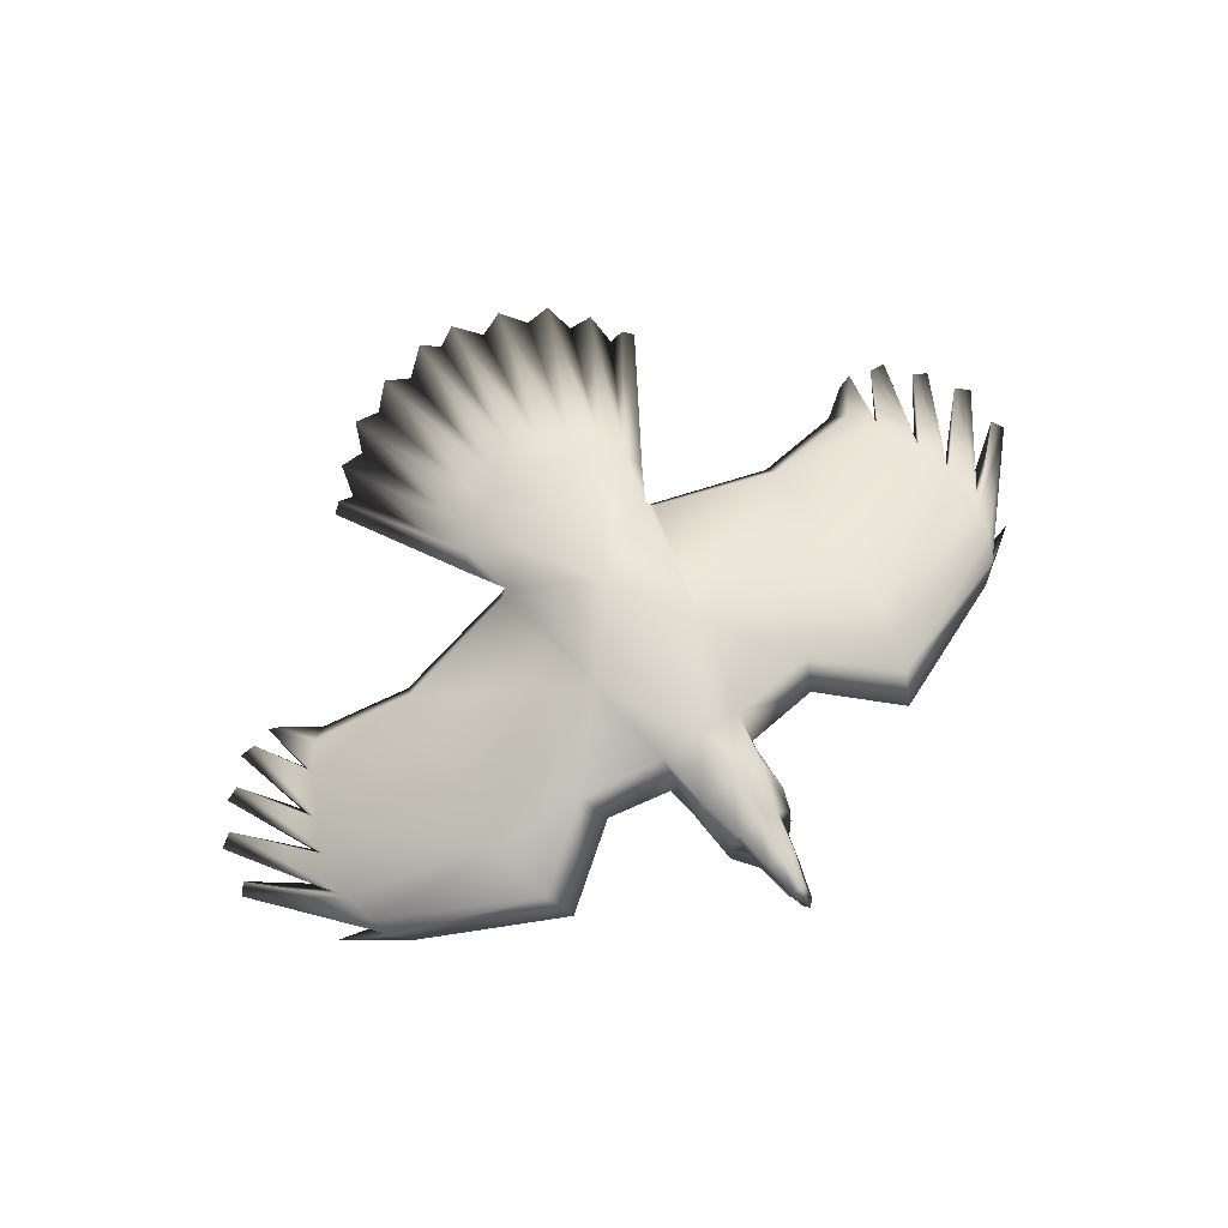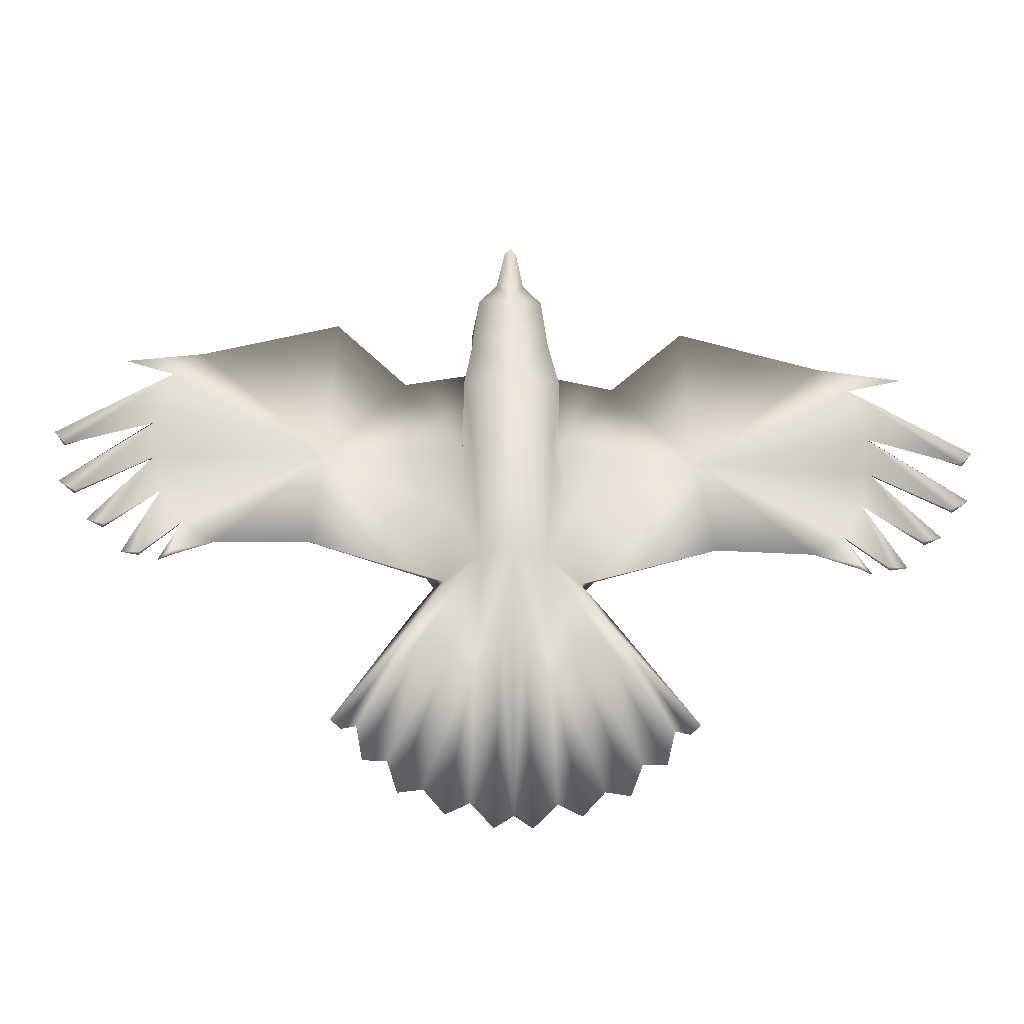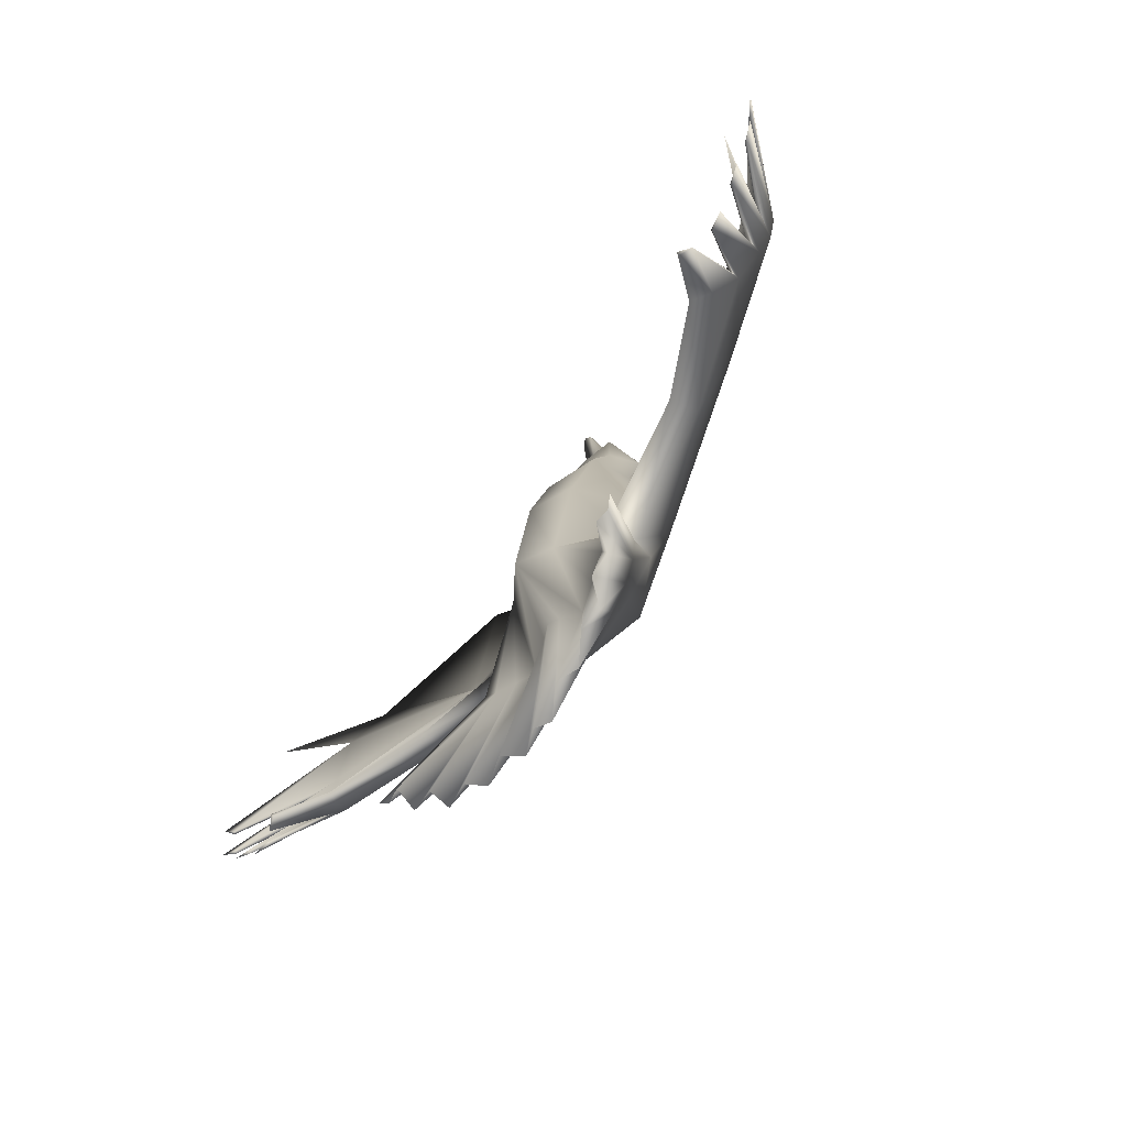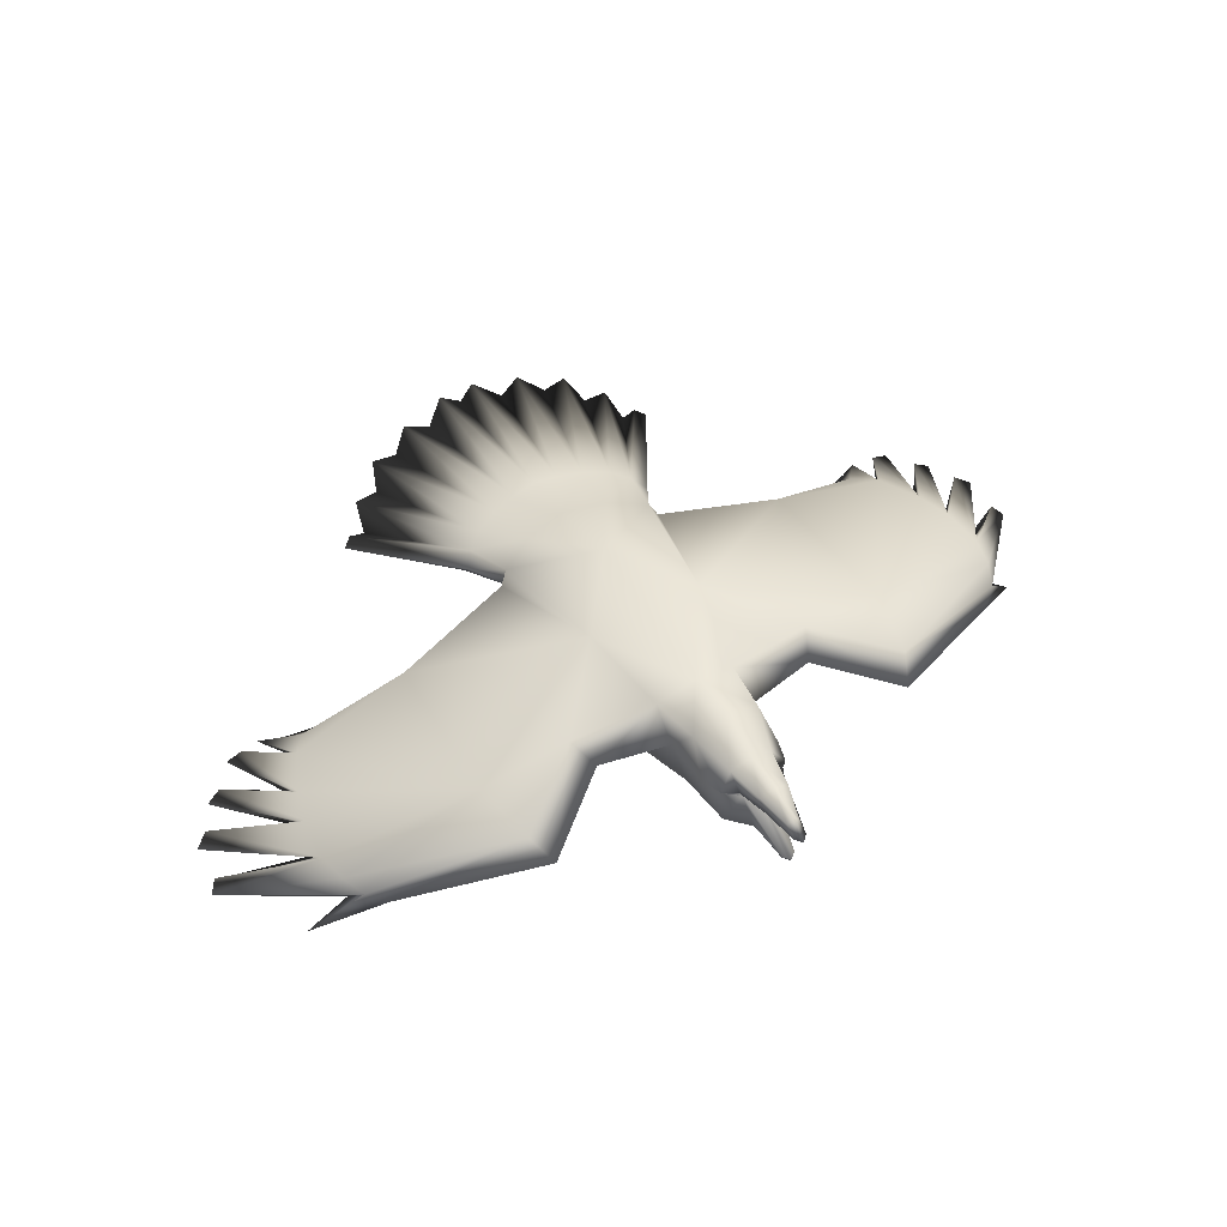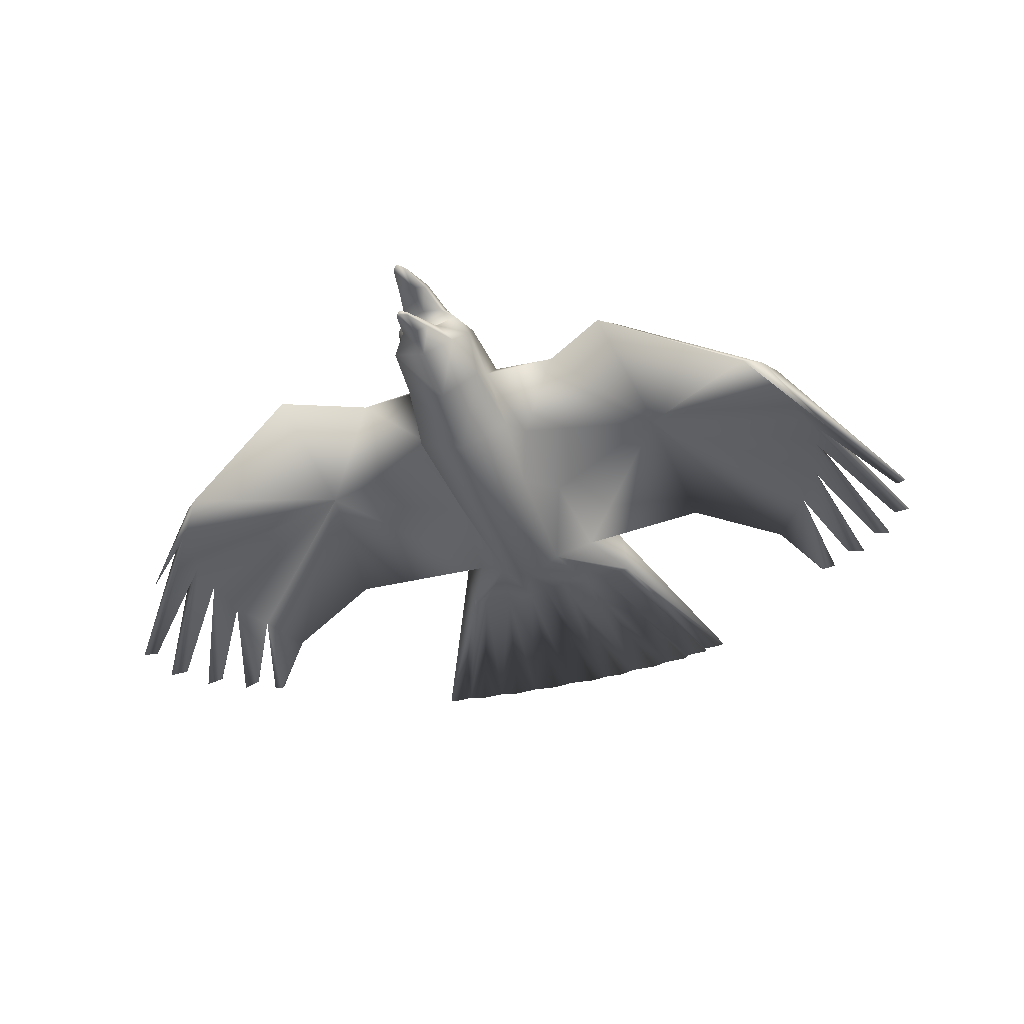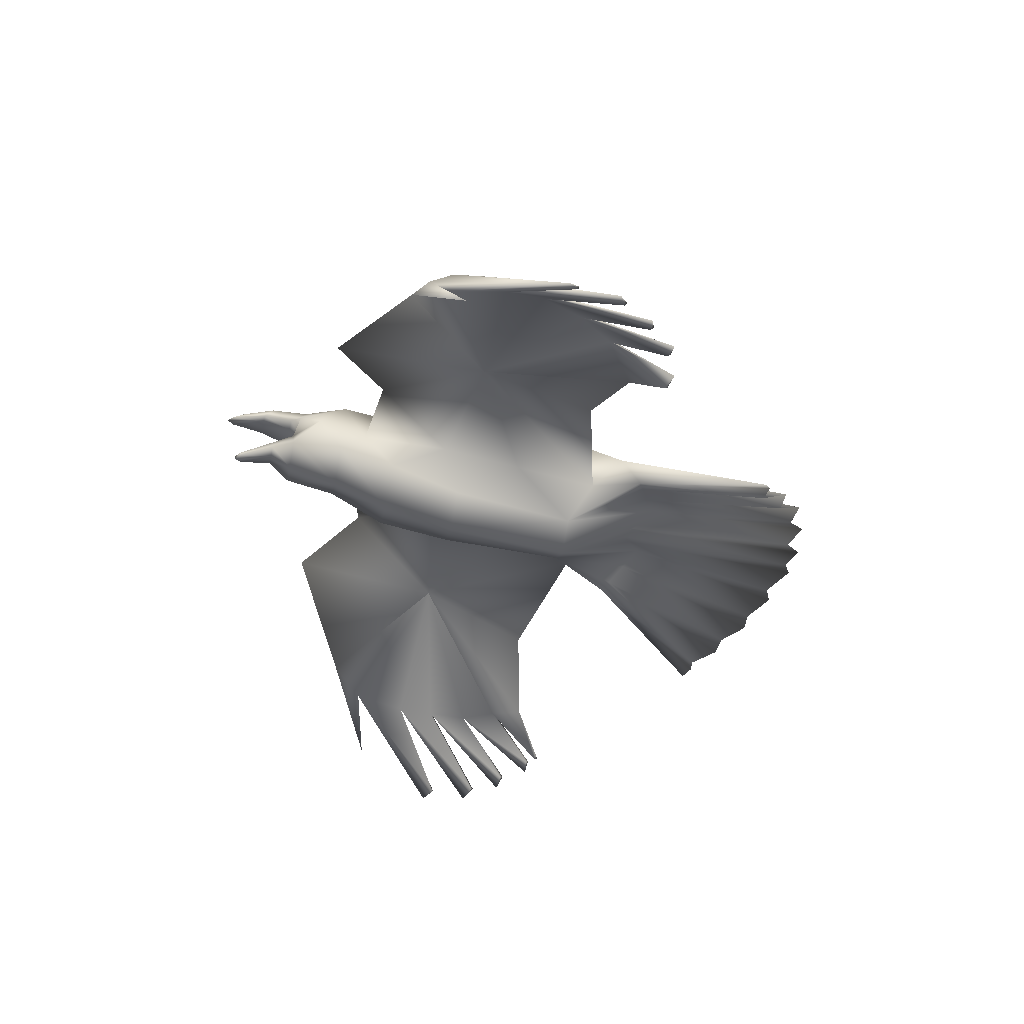
<metadata>
{"format":"obj","ext":"obj","renderer":"f3d","projection":"perspective","resolution":1024,"background":"white","views":[{"elev":79.9,"azim":-31.9,"up":"+Y"},{"elev":-21.9,"azim":-3.4,"up":"+Z"},{"elev":-63.0,"azim":56.4,"up":"+Z"},{"elev":56.8,"azim":-29.3,"up":"+Y"},{"elev":-37.9,"azim":21.3,"up":"+Y"},{"elev":-41.2,"azim":79.2,"up":"+Y"}]}
</metadata>
<code>
v -0.007185 68.73 -99.57
v -0.007187 72.19 -48.39
v -0.007188 62.52 -28.29
v -0.00719 71.93 26.43
v -0.00719 78.96 42.28
v -0.007191 83.37 56.46
v -0.007191 86.85 62.53
v -0.007192 83.96 73.06
v -0.007191 85 73.38
v -0.00719 92.47 56.55
v -0.00719 96.16 53.73
v -0.00719 98.86 57.74
v -0.00719 101 65.93
v -0.007191 99.74 77.06
v -0.007191 103.4 71.96
v -0.00719 104.3 63.45
v -0.00719 102.9 53.29
v -0.007189 105.5 41.56
v -0.007189 101.4 27.55
v -0.007187 99.43 -17.56
v -0.007186 87.92 -39.91
v -0.007186 82.47 -55.52
v 26.56 78.95 -41.62
v 18.41 74.68 -33.99
v 20.96 87.89 -31.24
v 49.39 87.09 47.93
v 52.86 90.76 40.56
v 93.52 75.7 21.16
v 90.67 74.8 27.19
v 86.07 73.59 31.38
v 10.69 90.2 34.92
v 10.68 94.43 49.01
v 8.877 102.4 41.56
v 10.69 98.38 27.55
v 3.829 92.99 56.55
v 8.877 96.16 54.95
v 5.581 97.55 57.74
v 5.581 101.3 53.29
v 8.877 85.85 56.46
v 3.829 87.42 62.53
v 1.595 84.54 71.65
v 1.595 85.29 71.97
v 3.829 99.74 65.93
v 3.829 102.7 63.45
v 1.595 99.74 75.32
v 1.595 101.7 71.96
v 8.877 67.83 -28.29
v 25.9 71.32 -46.77
v 22.66 72.19 -48.39
v 16.19 73.86 -51.47
v 9.709 75.5 -54.5
v 3.231 73.2 -50.24
v 13.39 77.23 26.43
v 10.69 84.27 42.28
v 15.4 98.95 3.194
v 13.39 86.68 10.61
v 47.26 57.14 -78.13
v 23.9 80.1 -45.95
v 44.66 58.32 -80.31
v 29.73 92.21 32.25
v 52.02 82.77 5.371
v 56.58 90 23.15
v 33.19 95.88 24.88
v 54.85 69.98 -25.25
v 55.43 78.06 -22.11
v 79.02 58.46 -30.27
v 83.04 62.28 -27.67
v 87.31 67.16 -20.56
v 92.12 70.61 -8.241
v 94.29 73.37 1.521
v 52.02 82.77 5.371
v 88.73 48.33 -37.86
v 92.37 49.47 -39
v 97.54 51.91 -36.77
v 101.9 50.44 -36.57
v 107 50.94 -29.81
v 111.1 49.05 -28.37
v 114.8 50.1 -20.8
v 118.8 48.12 -18.16
v 95.23 74.72 13.43
v 118.3 49.82 -7.558
v 104.5 53.86 19.17
v 120.7 47.91 -4.584
v 19.63 81.11 -49.79
v 32.66 62.19 -87.47
v 39.02 62.1 -87.3
v 40.65 57.94 -79.62
v 12.94 81.81 -52.83
v 29.91 66.05 -94.6
v 6.432 82.04 -54.7
v 23.3 65.62 -93.82
v 17.67 68.67 -99.46
v 11.3 67.22 -96.78
v 5.02 70.27 -102.4
v 89.1 47.66 -37.06
v 88.28 63.45 -22.74
v 94.51 64.67 -13.71
v 97.2 67.02 -2.832
v 97.21 67.53 7.573
v 93.61 68.42 22.55
v 97.24 51.35 -35.95
v 106.5 50.43 -28.8
v 114.4 49.62 -20.2
v 117.8 49.38 -7.29
v 11.46 87.94 -37.14
v 23.11 83.34 -30.13
v -26.58 78.95 -41.62
v -20.98 87.89 -31.24
v -18.42 74.68 -33.99
v -49.41 87.09 47.93
v -86.09 73.59 31.38
v -90.68 74.8 27.19
v -52.88 90.76 40.56
v -10.71 90.2 34.92
v -10.71 98.38 27.55
v -8.892 102.4 41.56
v -10.7 94.43 49.01
v -8.892 96.16 54.95
v -3.843 92.99 56.55
v -5.595 101.3 53.29
v -5.595 97.55 57.74
v -8.892 85.85 56.46
v -3.843 87.42 62.53
v -1.609 85.29 71.97
v -1.609 84.54 71.65
v -3.843 102.7 63.45
v -3.843 99.74 65.93
v -1.609 101.7 71.96
v -1.609 99.74 75.32
v -8.892 67.83 -28.29
v -16.2 73.86 -51.47
v -22.68 72.19 -48.39
v -13.4 77.23 26.43
v -10.71 84.27 42.28
v -15.42 98.95 3.194
v -11.47 87.94 -37.14
v -13.4 86.68 10.61
v -25.92 71.32 -46.77
v -47.27 57.14 -78.13
v -44.68 58.32 -80.31
v -23.91 80.1 -45.95
v -52.04 82.77 5.371
v -29.74 92.21 32.25
v -33.21 95.88 24.88
v -23.12 83.34 -30.13
v -54.86 69.98 -25.25
v -55.44 78.06 -22.11
v -83.05 62.28 -27.67
v -79.04 58.46 -30.27
v -92.14 70.61 -8.241
v -56.59 90 23.15
v -94.31 73.37 1.521
v -52.04 82.77 5.371
v -92.38 49.47 -39
v -88.74 48.33 -37.86
v -87.32 67.16 -20.56
v -97.55 51.91 -36.77
v -102 50.44 -36.57
v -107 50.94 -29.81
v -111.1 49.05 -28.37
v -114.8 50.1 -20.8
v -95.24 74.72 13.43
v -118.8 48.12 -18.16
v -118.3 49.82 -7.558
v -93.54 75.7 21.16
v -120.7 47.91 -4.584
v -104.6 53.86 19.17
v -19.65 81.11 -49.79
v -39.03 62.1 -87.3
v -32.68 62.19 -87.47
v -40.67 57.94 -79.62
v -29.93 66.05 -94.6
v -12.96 81.81 -52.83
v -23.31 65.62 -93.82
v -17.68 68.67 -99.46
v -6.446 82.04 -54.7
v -11.31 67.22 -96.78
v -5.035 70.27 -102.4
v -9.723 75.5 -54.5
v -3.246 73.2 -50.24
v -88.29 63.45 -22.74
v -89.11 47.66 -37.06
v -94.53 64.67 -13.71
v -97.26 51.35 -35.95
v -97.22 67.02 -2.832
v -106.6 50.43 -28.8
v -97.22 67.53 7.573
v -114.4 49.62 -20.2
v -117.8 49.38 -7.29
v -93.62 68.42 22.55
v 15.9 80.68 -11.69
v 11.13 71.67 6.105
v -0.007189 66.36 6.105
v -11.15 71.67 6.105
v -15.91 80.68 -11.69
f 23 25 24
f 26 30 27
f 27 30 29
f 34 33 31
f 31 33 32
f 33 36 32
f 32 36 35
f 33 38 36
f 36 38 37
f 39 35 40
f 35 42 40
f 40 42 41
f 38 44 37
f 37 44 43
f 44 46 43
f 43 46 45
f 47 50 49
f 192 193 47
f 47 193 3
f 5 4 54
f 54 4 53
f 6 5 39
f 39 5 54
f 7 6 40
f 40 6 39
f 8 7 41
f 41 7 40
f 42 9 41
f 41 9 8
f 35 10 42
f 42 10 9
f 36 11 35
f 35 11 10
f 12 11 37
f 37 11 36
f 13 12 43
f 43 12 37
f 14 13 45
f 45 13 43
f 15 14 46
f 46 14 45
f 44 16 46
f 46 16 15
f 38 17 44
f 44 17 16
f 33 18 38
f 38 18 17
f 34 19 33
f 33 19 18
f 55 20 19
f 25 105 20
f 24 191 47
f 47 191 192
f 23 24 48
f 48 24 47
f 23 48 57
f 57 59 23
f 23 59 58
f 39 32 35
f 31 32 54
f 54 32 39
f 56 31 53
f 53 31 54
f 31 56 60
f 60 56 61
f 55 34 63
f 31 60 34
f 34 60 63
f 24 25 106
f 25 55 106
f 191 24 61
f 61 24 64
f 60 61 26
f 26 61 30
f 60 26 63
f 63 26 27
f 64 65 66
f 66 65 67
f 69 62 70
f 61 64 66
f 66 67 72
f 72 67 73
f 67 68 73
f 68 69 74
f 74 69 75
f 69 70 76
f 76 70 77
f 70 80 78
f 78 80 79
f 81 80 83
f 83 80 28
f 82 29 30
f 29 83 28
f 84 86 85
f 87 86 58
f 58 86 84
f 85 89 84
f 84 89 88
f 23 58 25
f 25 58 105
f 88 89 91
f 58 59 87
f 91 92 88
f 88 92 90
f 90 92 93
f 93 94 90
f 90 94 22
f 22 94 1
f 57 48 59
f 86 49 85
f 85 49 50
f 87 49 86
f 85 50 89
f 89 50 91
f 91 50 51
f 59 48 87
f 87 48 49
f 91 51 92
f 92 51 93
f 93 51 52
f 93 52 94
f 94 52 1
f 1 52 2
f 62 27 28
f 61 71 30
f 68 96 73
f 73 96 95
f 75 69 97
f 68 74 96
f 96 74 101
f 77 70 98
f 69 76 97
f 97 76 102
f 79 80 99
f 70 78 98
f 98 78 103
f 81 104 80
f 80 104 99
f 29 82 100
f 83 29 100
f 100 82 30
f 83 104 81
f 98 103 99
f 77 102 76
f 96 101 97
f 72 73 95
f 95 66 72
f 99 71 98
f 97 98 71
f 61 66 71
f 96 71 66
f 27 29 28
f 62 68 65
f 65 68 67
f 68 62 69
f 62 80 70
f 100 71 99
f 96 97 71
f 30 71 100
f 75 101 74
f 102 98 97
f 79 103 78
f 99 104 100
f 97 101 75
f 77 98 102
f 99 103 79
f 100 104 83
f 95 96 66
f 62 28 80
f 21 90 22
f 88 90 21
f 21 105 88
f 88 105 84
f 20 105 21
f 105 58 84
f 47 49 48
f 51 3 52
f 3 51 47
f 47 51 50
f 52 3 2
f 55 63 62
f 106 55 65
f 24 106 64
f 64 106 65
f 107 109 108
f 110 113 111
f 111 113 112
f 117 116 114
f 114 116 115
f 119 118 117
f 117 118 116
f 121 120 118
f 118 120 116
f 122 123 119
f 125 124 123
f 123 124 119
f 127 126 121
f 121 126 120
f 129 128 127
f 127 128 126
f 130 132 131
f 194 130 193
f 193 130 3
f 133 4 134
f 134 4 5
f 134 5 122
f 122 5 6
f 122 6 123
f 123 6 7
f 123 7 125
f 125 7 8
f 124 125 9
f 9 125 8
f 119 124 10
f 10 124 9
f 118 119 11
f 11 119 10
f 118 11 121
f 121 11 12
f 121 12 127
f 127 12 13
f 127 13 129
f 129 13 14
f 129 14 128
f 128 14 15
f 126 128 16
f 16 128 15
f 120 126 17
f 17 126 16
f 116 120 18
f 18 120 17
f 115 116 19
f 19 116 18
f 135 19 20
f 108 135 20
f 194 195 130
f 130 195 109
f 107 138 109
f 109 138 130
f 107 139 138
f 139 107 140
f 140 107 141
f 122 119 117
f 122 117 134
f 134 117 114
f 134 114 133
f 133 114 137
f 114 143 137
f 137 143 142
f 135 144 115
f 144 143 115
f 115 143 114
f 109 145 108
f 108 145 135
f 195 142 109
f 109 142 146
f 143 110 142
f 142 110 111
f 113 110 144
f 144 110 143
f 146 149 147
f 147 149 148
f 150 152 151
f 142 149 146
f 149 155 148
f 148 155 154
f 148 154 156
f 158 150 157
f 157 150 156
f 160 152 159
f 159 152 150
f 163 162 161
f 161 162 152
f 164 166 162
f 162 166 165
f 167 111 112
f 112 165 166
f 168 170 169
f 168 169 141
f 141 169 171
f 173 172 168
f 168 172 170
f 136 141 108
f 108 141 107
f 173 174 172
f 141 171 140
f 176 175 173
f 173 175 174
f 176 177 175
f 22 178 176
f 176 178 177
f 22 1 178
f 139 140 138
f 169 170 132
f 132 170 131
f 171 169 132
f 170 172 131
f 172 174 131
f 131 174 179
f 140 171 138
f 138 171 132
f 174 175 179
f 175 177 179
f 179 177 180
f 177 178 180
f 178 1 180
f 180 1 2
f 144 151 113
f 142 111 153
f 182 181 154
f 154 181 156
f 158 183 150
f 156 181 157
f 157 181 184
f 160 185 152
f 150 183 159
f 159 183 186
f 163 187 162
f 152 185 161
f 161 185 188
f 164 162 189
f 162 187 189
f 112 190 167
f 166 190 112
f 190 111 167
f 166 164 189
f 185 187 188
f 160 159 186
f 181 183 184
f 155 182 154
f 182 155 149
f 187 185 153
f 183 153 185
f 153 181 142
f 181 149 142
f 113 165 112
f 148 156 147
f 147 156 151
f 156 150 151
f 151 152 162
f 190 187 153
f 181 153 183
f 111 190 153
f 158 157 184
f 186 183 185
f 163 161 188
f 187 190 189
f 183 158 184
f 160 186 185
f 187 163 188
f 190 166 189
f 182 149 181
f 151 162 165
f 21 22 176
f 173 21 176
f 168 136 173
f 173 136 21
f 20 21 136
f 136 168 141
f 130 138 132
f 179 180 3
f 131 179 130
f 130 179 3
f 180 2 3
f 135 151 144
f 135 147 151
f 109 146 145
f 145 146 147
f 56 191 61
f 191 56 192
f 192 56 53
f 53 4 192
f 192 4 193
f 133 194 4
f 4 194 193
f 195 194 137
f 137 194 133
f 137 142 195
f 63 27 62
f 113 151 165
f 145 147 135
f 65 55 62
f 108 20 136
f 25 20 55
f 135 115 19
f 55 19 34

</code>
